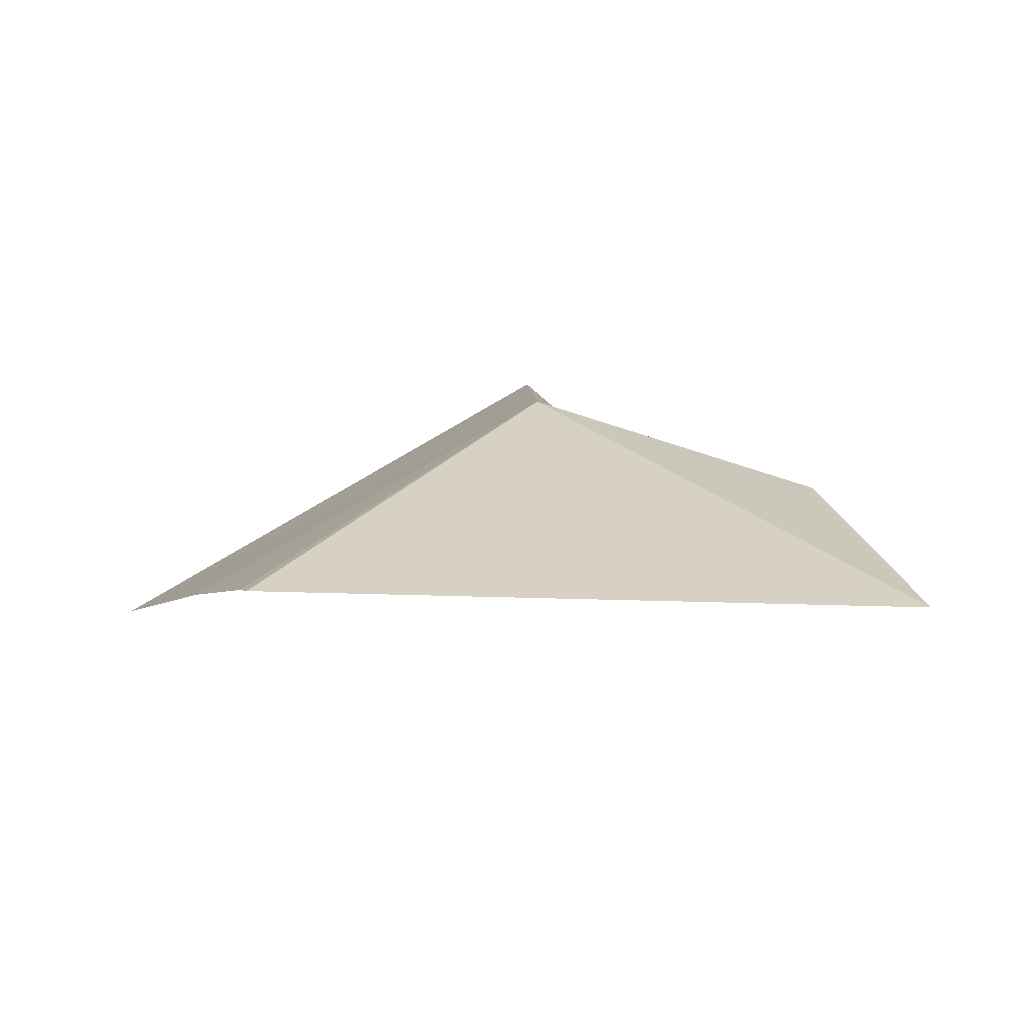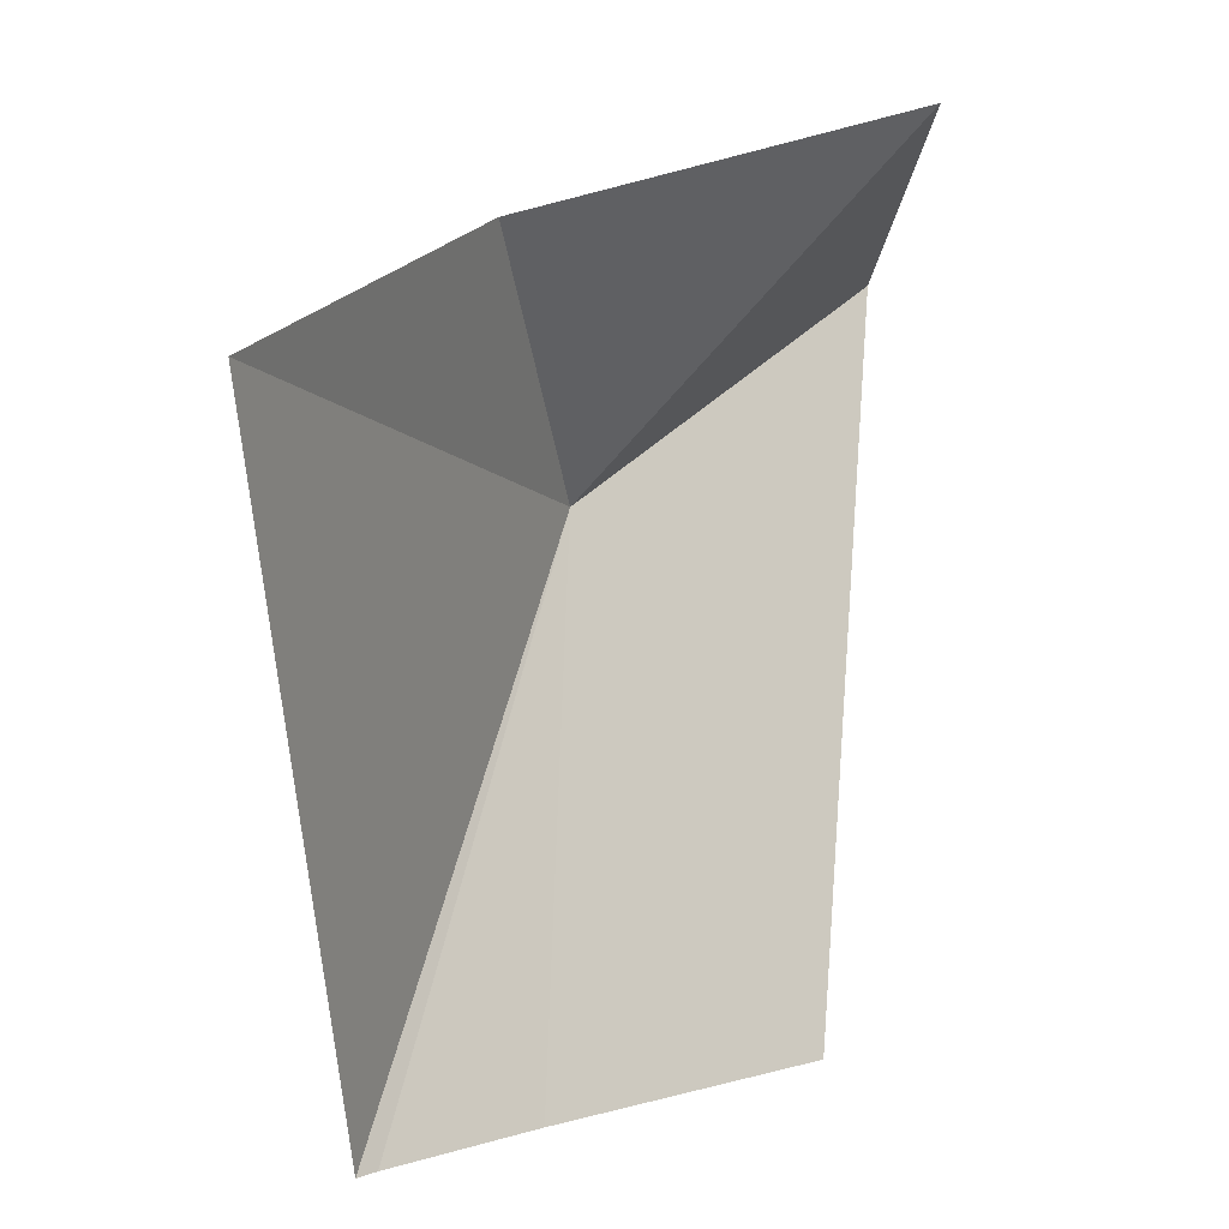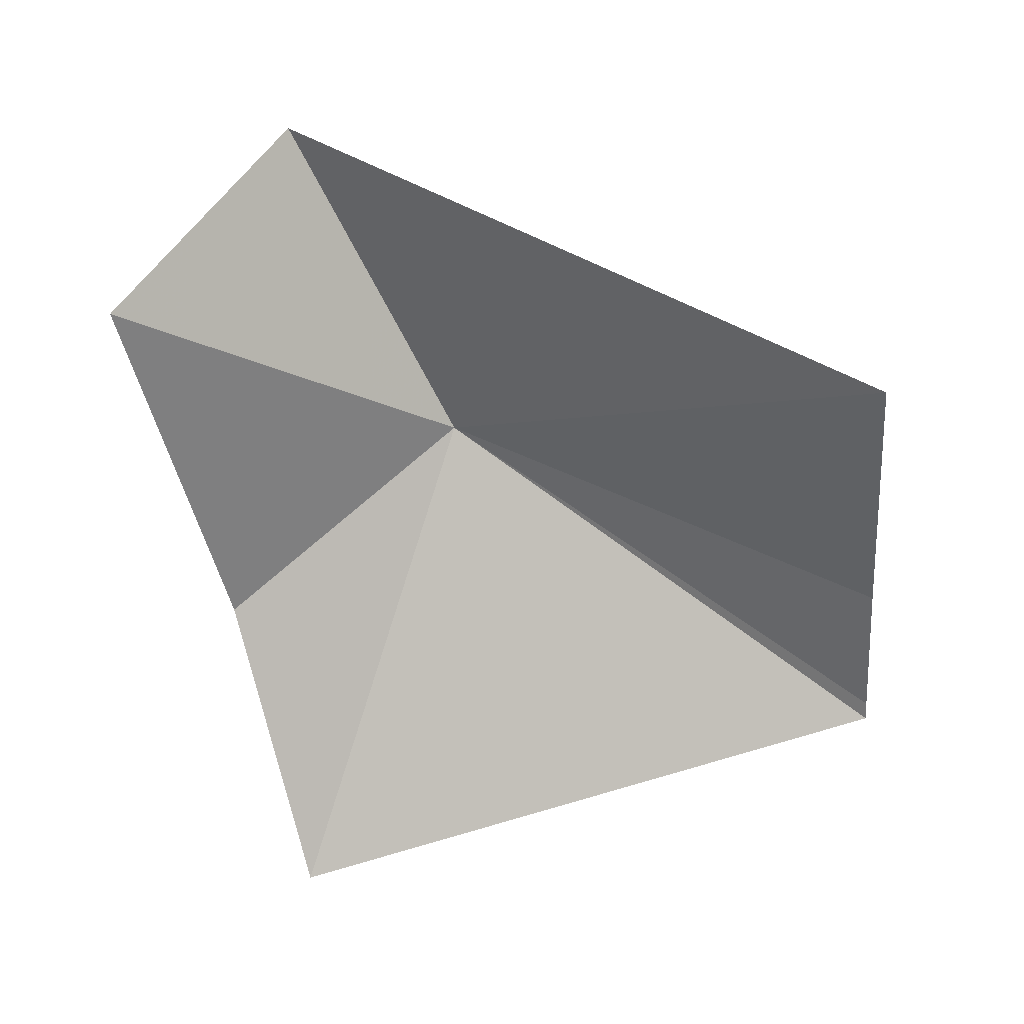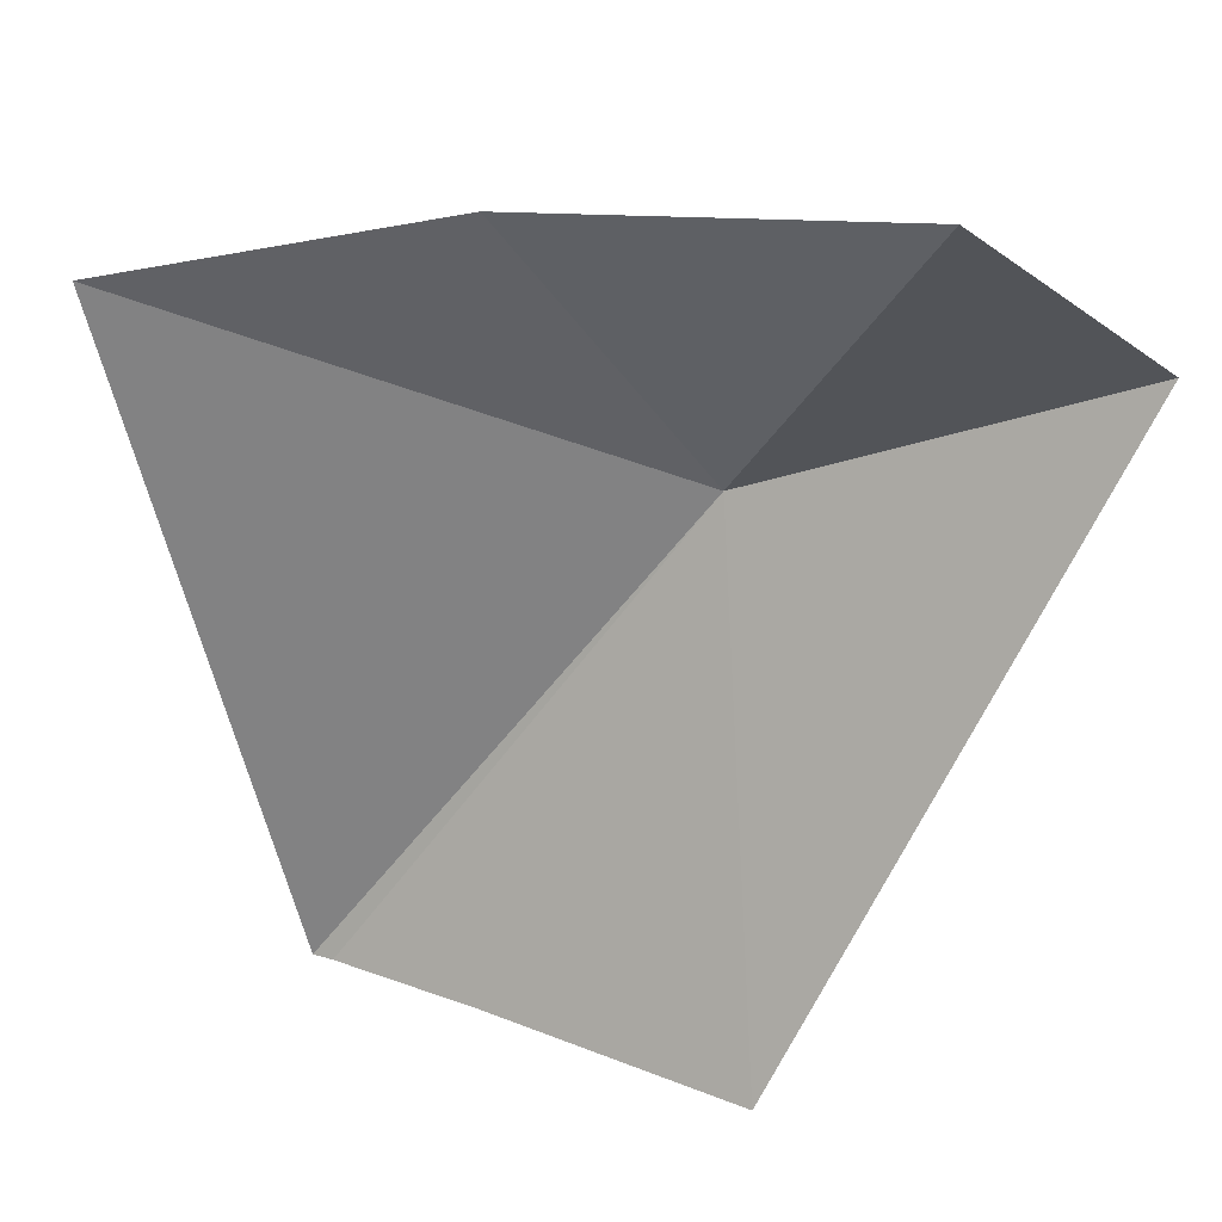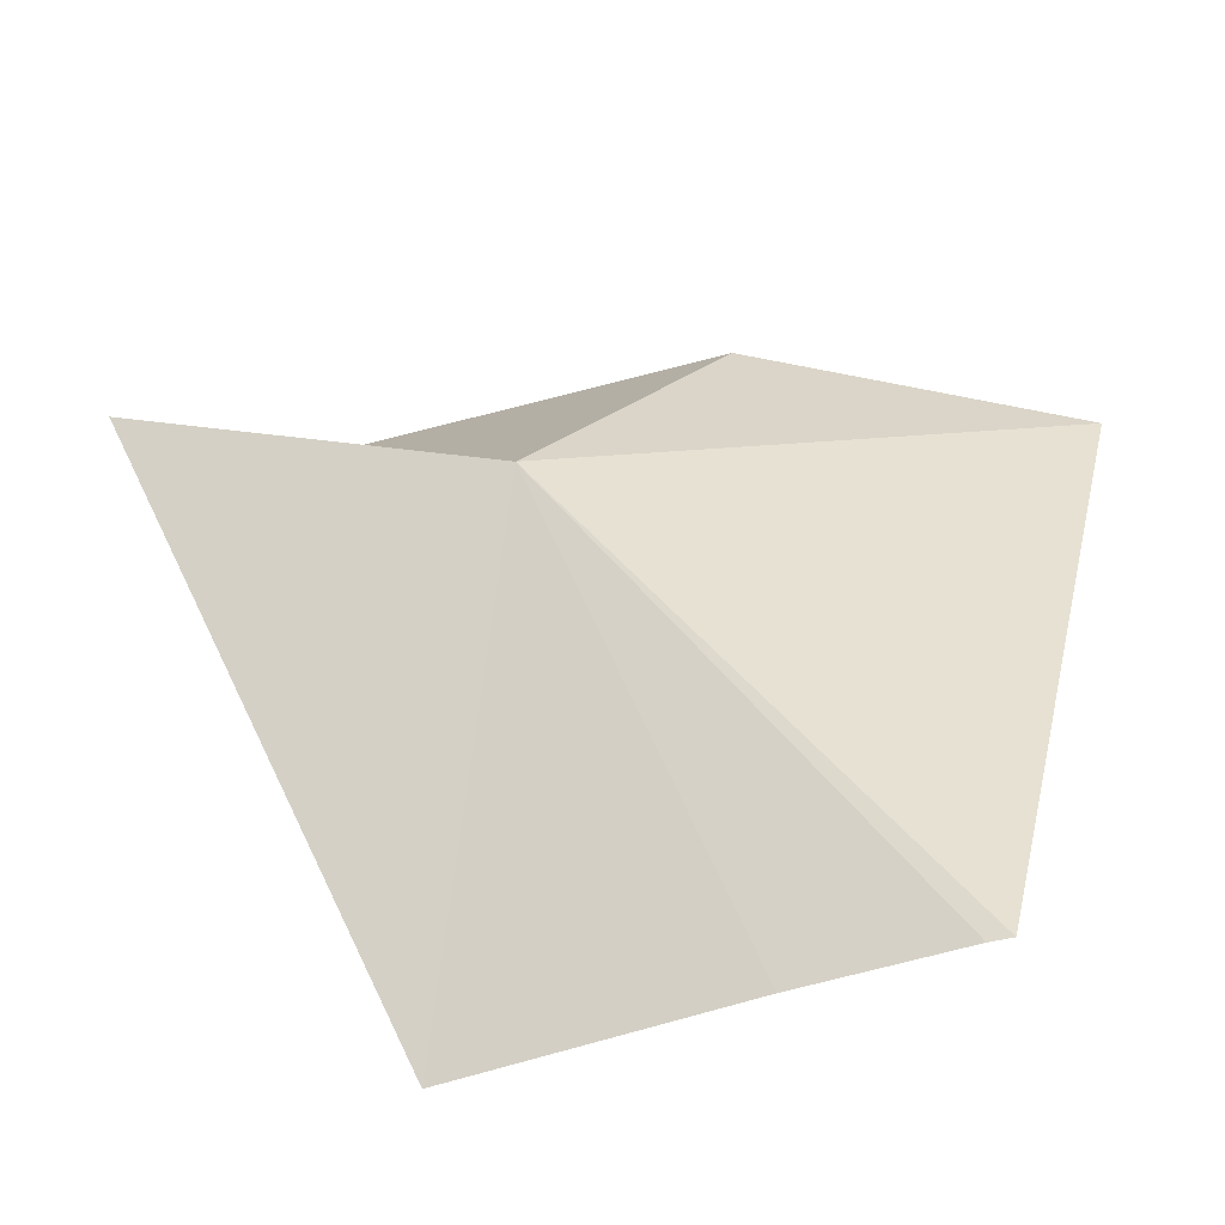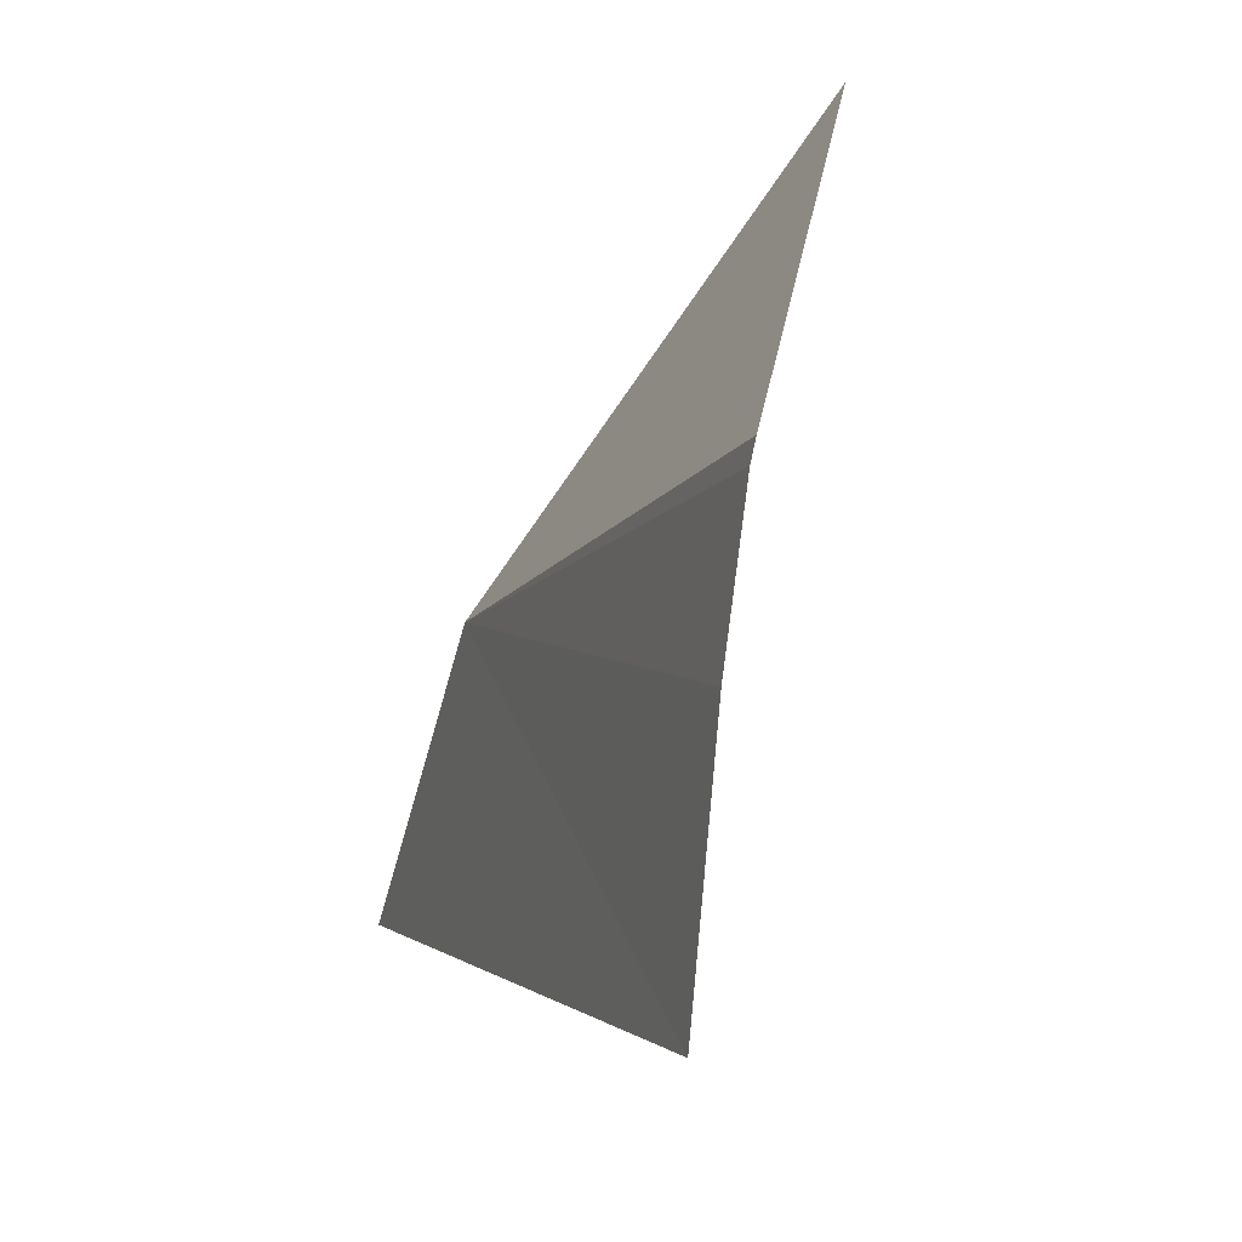
<metadata>
{"format":"obj","ext":"obj","renderer":"f3d","projection":"perspective","resolution":1024,"background":"white","views":[{"elev":11.9,"azim":-114.9,"up":"+Y"},{"elev":13.4,"azim":-48.1,"up":"+Z"},{"elev":-70.7,"azim":93.0,"up":"+Y"},{"elev":28.6,"azim":14.2,"up":"+Z"},{"elev":-50.2,"azim":-174.9,"up":"+Z"},{"elev":-70.3,"azim":-110.9,"up":"+Z"}]}
</metadata>
<code>
v 43.3 90 20.6
v 35.18 83.85 1.526e-05
v 46.88 80.32 1.526e-05
v 21.19 83.37 29.32
v 27.71 85.72 1.526e-05
v 28.62 85.57 1.526e-05
v 35.41 85.94 32.26
v 52.55 80.09 35.55
v 59.34 88.32 27.62
f 1 3 2
f 1 6 5
f 1 2 6
f 1 7 8
f 1 9 3
f 1 8 9
f 1 4 7
f 1 5 4

</code>
